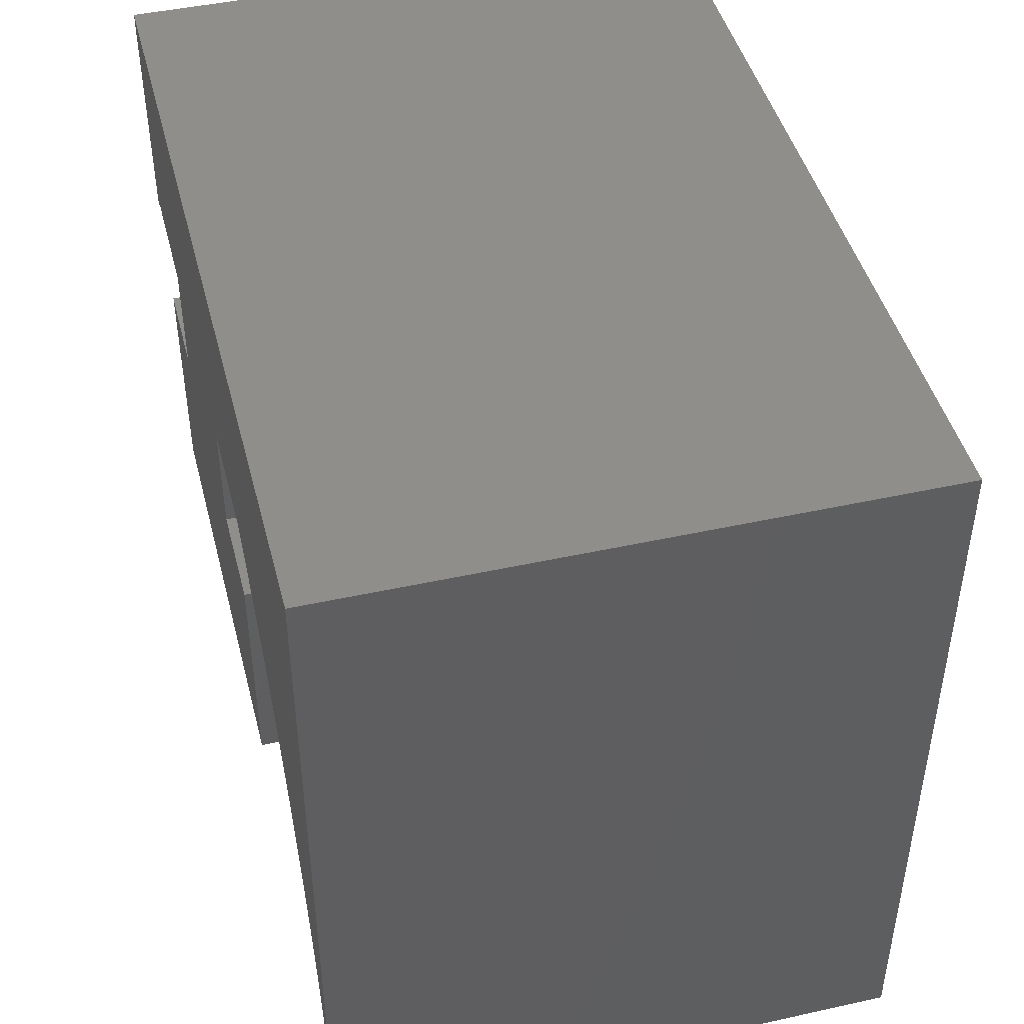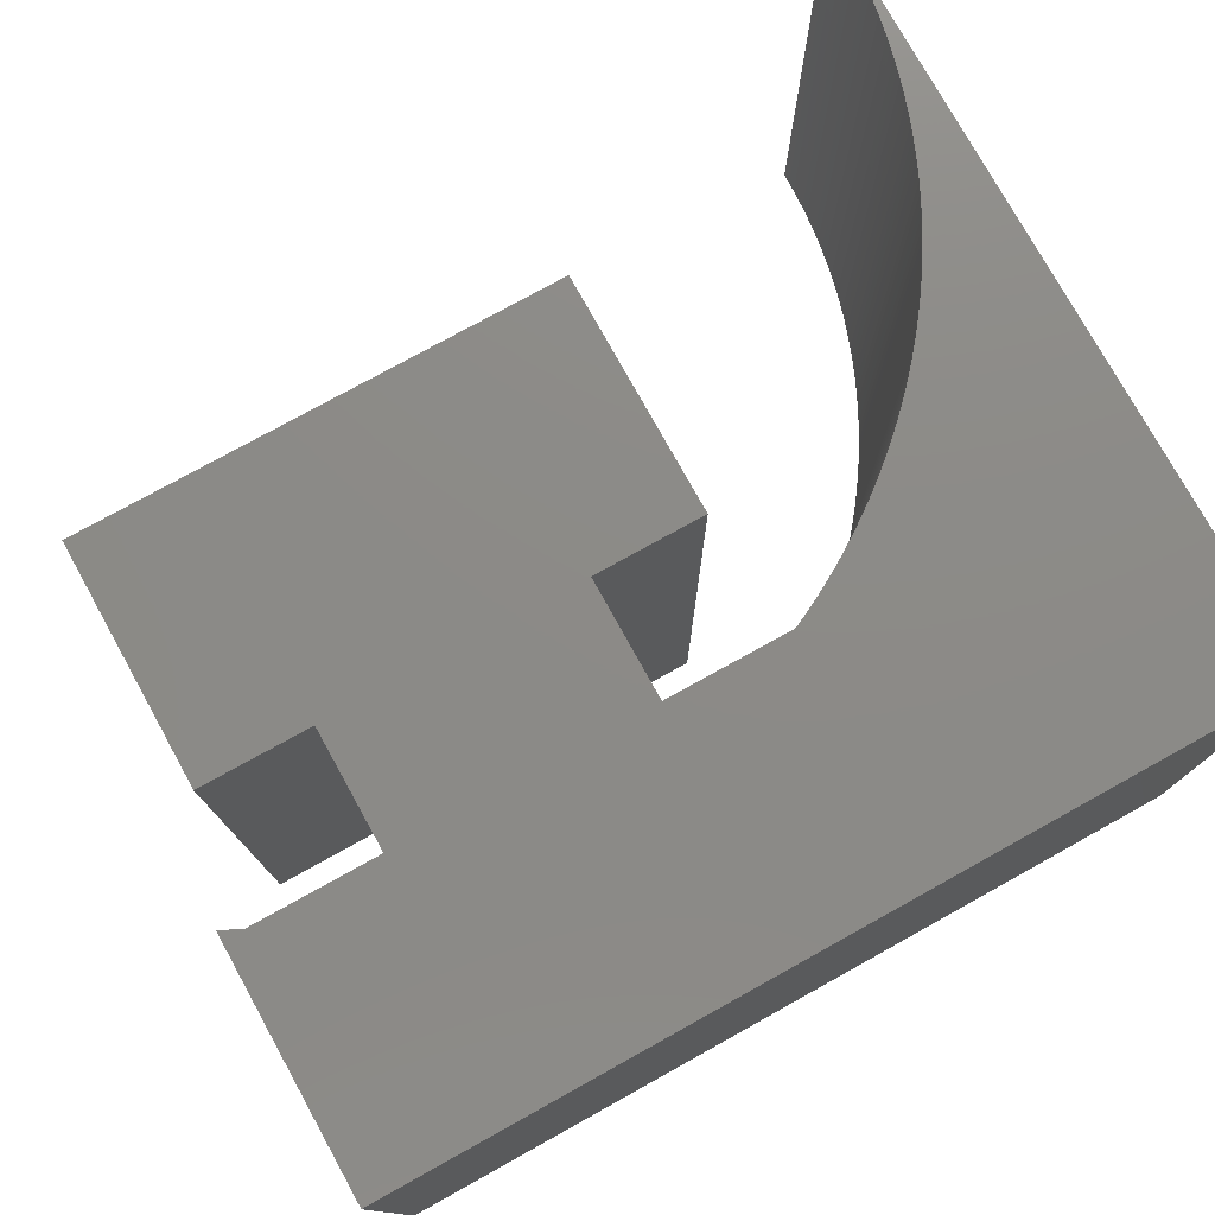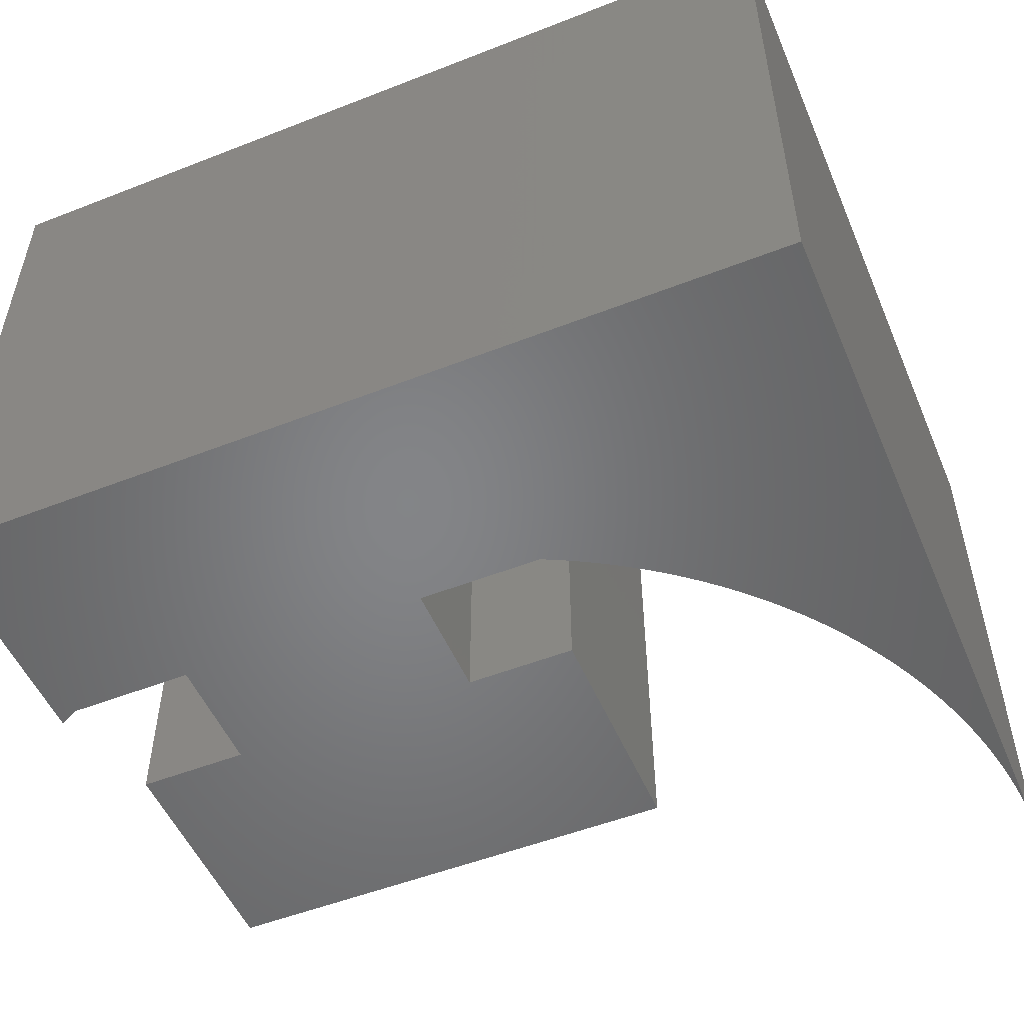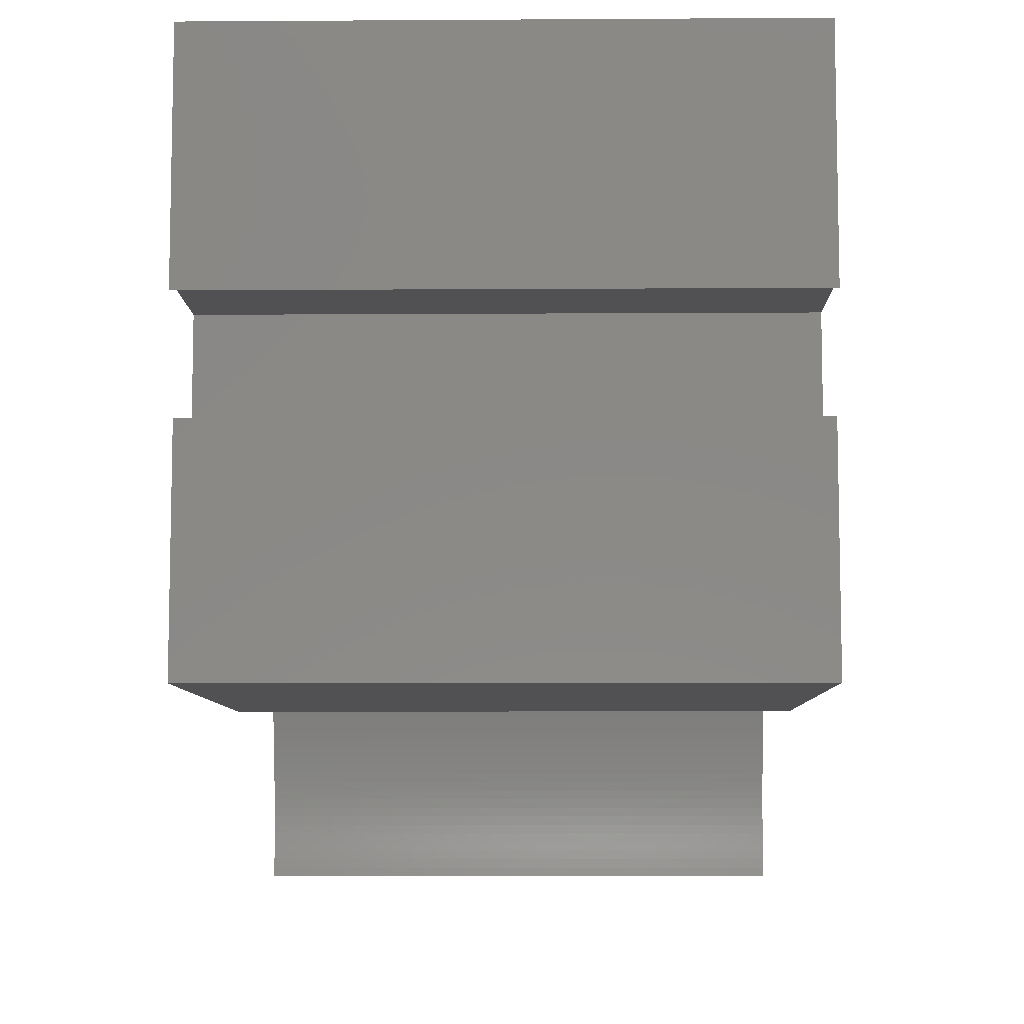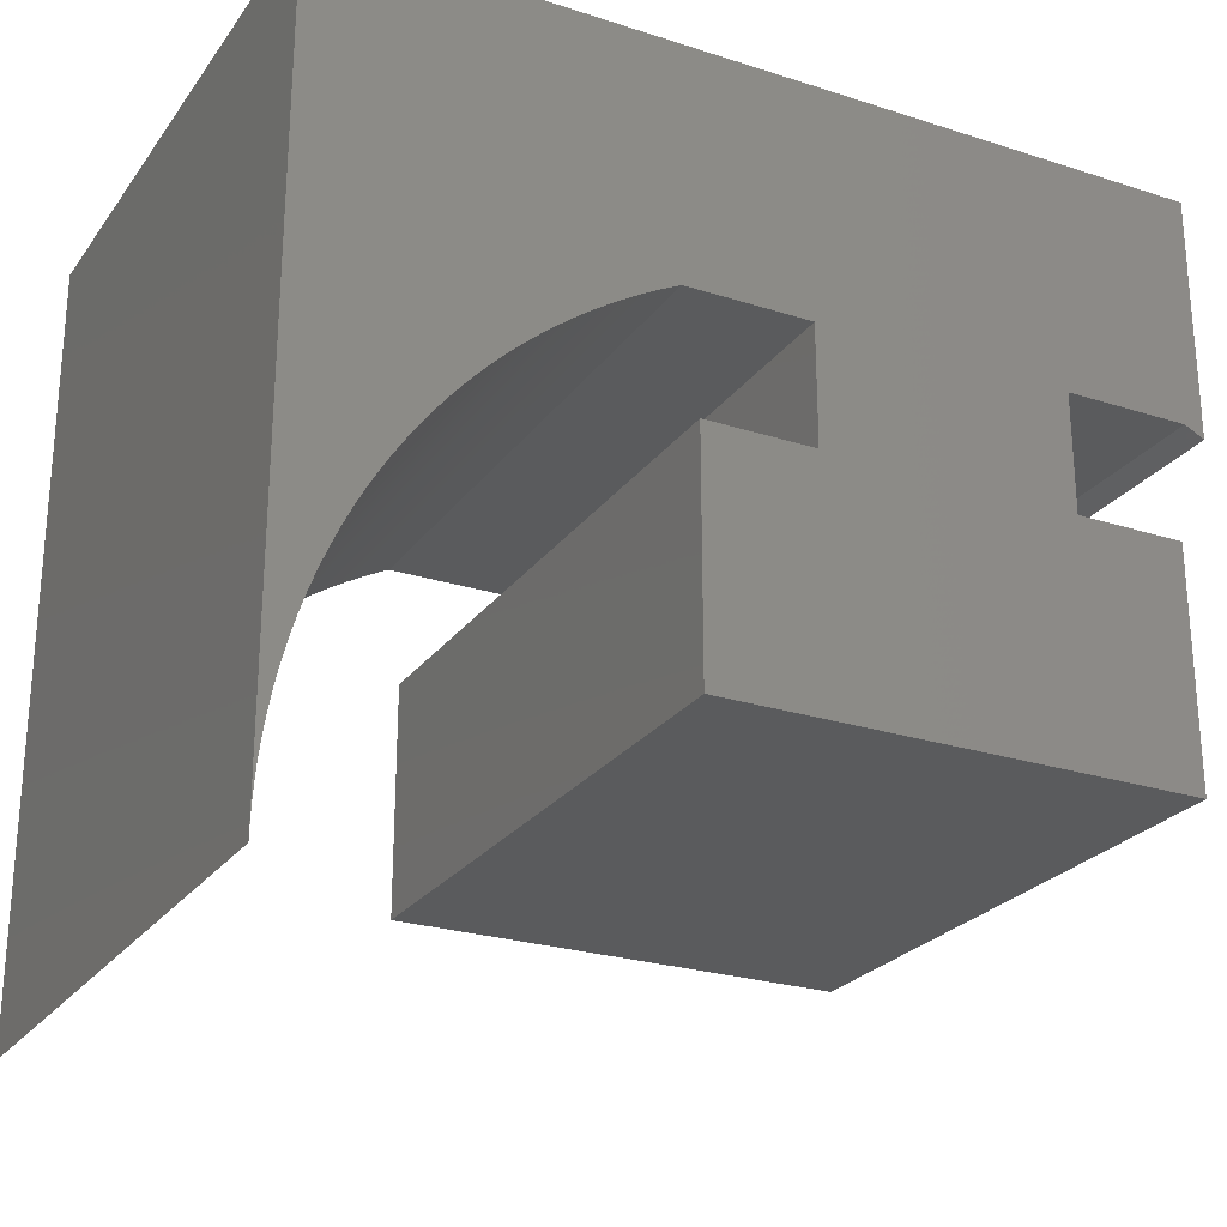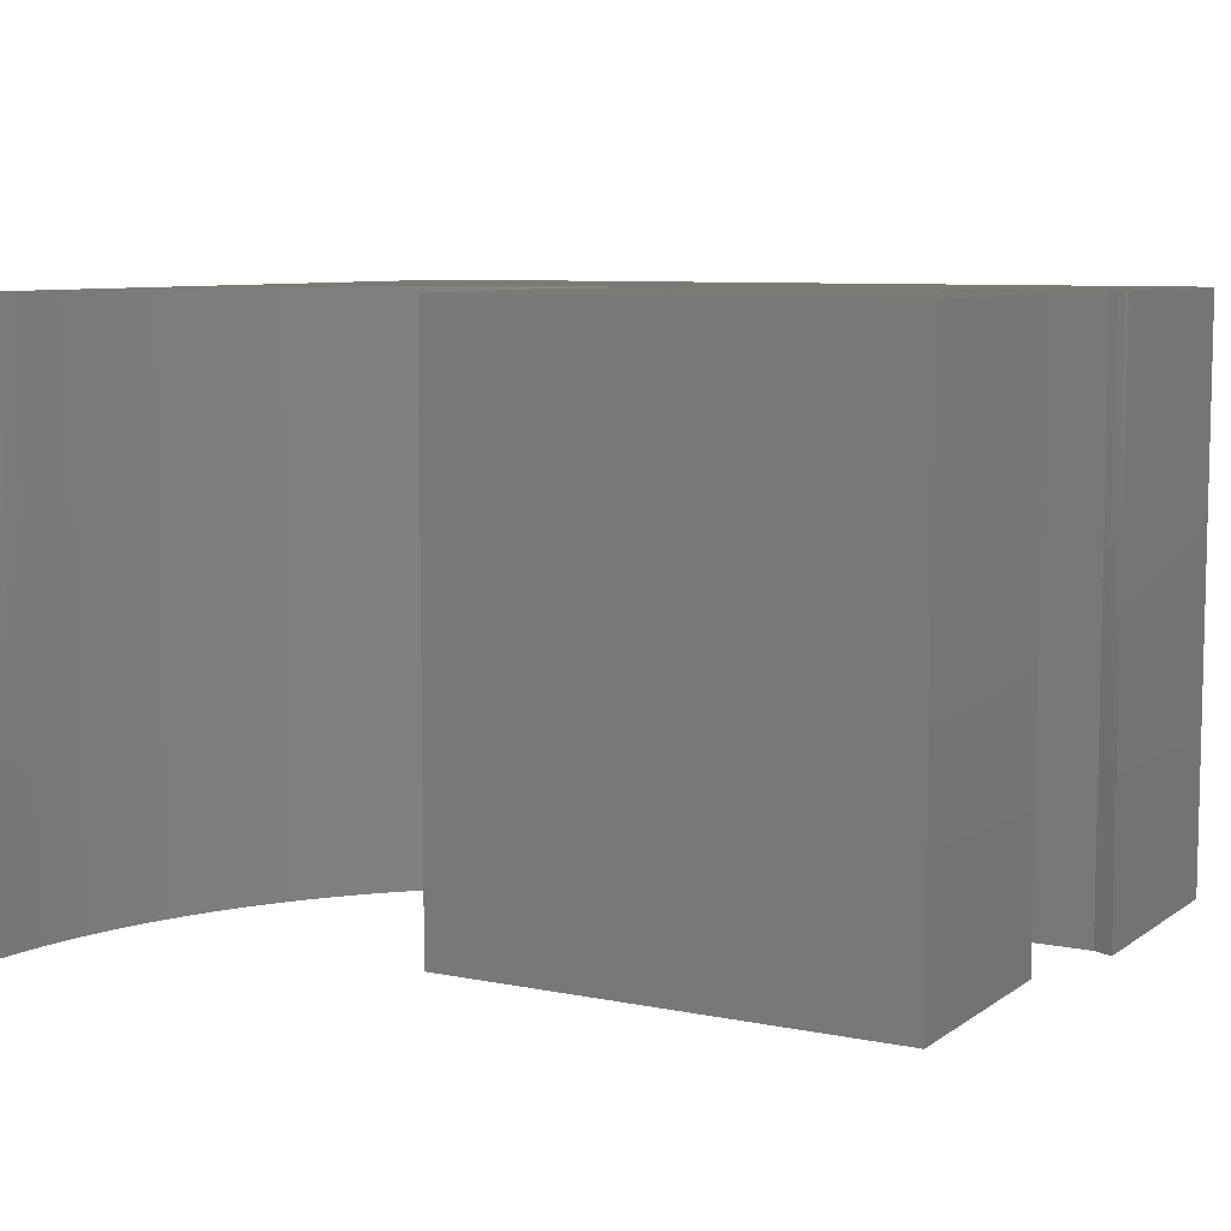
<metadata>
{"format":"stl","ext":"stl","renderer":"f3d","projection":"perspective","resolution":1024,"background":"white","views":[{"elev":45.2,"azim":75.7,"up":"+Z"},{"elev":76.9,"azim":-29.0,"up":"+Y"},{"elev":-52.1,"azim":22.9,"up":"+Y"},{"elev":-7.8,"azim":-89.0,"up":"+Z"},{"elev":-25.0,"azim":152.5,"up":"+Z"},{"elev":7.9,"azim":-150.7,"up":"+Y"}]}
</metadata>
<code>
# stl→obj: 160 verts, 316 faces
v 4 -5 -2
v 4 5 -6
v 4 5 -2
v 4 -5 -6
v -4 5 -2
v -2.15 -5 -2
v -2.15 5 -2
v -4 -5 -2
v 2.15 5 -2
v 2.15 -5 -2
v -4 -5 -6
v -4 5 -6
v -2.15 5 -7.629e-07
v 2.15 5 -7.629e-07
v 10 5 4
v 4.254 5 -7.629e-07
v 4.384 5 -0.06206
v 4.54 5 -0.1399
v 4.695 5 -0.2205
v 4.848 5 -0.3038
v 5 5 -0.3897
v 5.15 5 -0.4783
v 5.299 5 -0.5695
v 5.446 5 -0.6633
v 5.592 5 -0.7596
v 5.736 5 -0.8585
v 5.878 5 -0.9598
v 6.018 5 -1.064
v 6.157 5 -1.17
v 6.293 5 -1.279
v 6.428 5 -1.39
v 6.561 5 -1.503
v 6.691 5 -1.619
v 6.82 5 -1.736
v 6.947 5 -1.857
v 7.071 5 -1.979
v 7.193 5 -2.103
v 7.314 5 -2.23
v 7.431 5 -2.359
v 7.547 5 -2.489
v 7.66 5 -2.622
v 7.771 5 -2.757
v 7.88 5 -2.893
v 7.986 5 -3.032
v 8.09 5 -3.172
v 8.192 5 -3.314
v 8.29 5 -3.458
v 8.387 5 -3.604
v 8.48 5 -3.751
v 8.572 5 -3.9
v 8.66 5 -4.05
v 8.746 5 -4.202
v 8.829 5 -4.355
v 8.91 5 -4.51
v 8.988 5 -4.666
v 9.063 5 -4.824
v 9.135 5 -4.983
v 9.205 5 -5.143
v 9.272 5 -5.304
v 9.336 5 -5.466
v 9.397 5 -5.63
v 9.455 5 -5.794
v 9.511 5 -5.96
v 9.563 5 -6.126
v 9.613 5 -6.294
v 9.659 5 -6.462
v 9.703 5 -6.631
v 9.744 5 -6.8
v 9.781 5 -6.971
v 9.816 5 -7.142
v 9.848 5 -7.314
v 9.877 5 -7.486
v 9.903 5 -7.658
v 9.925 5 -7.831
v 9.945 5 -8.005
v 9.962 5 -8.178
v 9.976 5 -8.352
v 9.986 5 -8.527
v 9.994 5 -8.701
v 9.998 5 -8.875
v 10 5 -9.05
v -4.6 5 4
v -4.254 5 -7.629e-07
v -4.384 5 -0.06206
v -4.54 5 -0.1399
v -4.6 5 -0.1712
v 2.15 -5 -7.629e-07
v -2.15 -5 -7.629e-07
v -4.6 -5 4
v -4.254 -5 -7.629e-07
v -4.384 -5 -0.06206
v -4.54 -5 -0.1399
v -4.6 -5 -0.1712
v 10 -5 4
v 4.254 -5 -7.629e-07
v 4.384 -5 -0.06206
v 4.54 -5 -0.1399
v 4.695 -5 -0.2205
v 4.848 -5 -0.3038
v 5 -5 -0.3897
v 5.15 -5 -0.4783
v 5.299 -5 -0.5695
v 5.446 -5 -0.6633
v 5.592 -5 -0.7596
v 5.736 -5 -0.8585
v 5.878 -5 -0.9598
v 6.018 -5 -1.064
v 6.157 -5 -1.17
v 6.293 -5 -1.279
v 6.428 -5 -1.39
v 6.561 -5 -1.503
v 6.691 -5 -1.619
v 6.82 -5 -1.736
v 6.947 -5 -1.857
v 7.071 -5 -1.979
v 7.193 -5 -2.103
v 7.314 -5 -2.23
v 7.431 -5 -2.359
v 7.547 -5 -2.489
v 7.66 -5 -2.622
v 7.771 -5 -2.757
v 7.88 -5 -2.893
v 7.986 -5 -3.032
v 8.09 -5 -3.172
v 8.192 -5 -3.314
v 8.29 -5 -3.458
v 8.387 -5 -3.604
v 8.48 -5 -3.751
v 8.572 -5 -3.9
v 8.66 -5 -4.05
v 8.746 -5 -4.202
v 8.829 -5 -4.355
v 8.91 -5 -4.51
v 8.988 -5 -4.666
v 9.063 -5 -4.824
v 9.135 -5 -4.983
v 9.205 -5 -5.143
v 9.272 -5 -5.304
v 9.336 -5 -5.466
v 9.397 -5 -5.63
v 9.455 -5 -5.794
v 9.511 -5 -5.96
v 9.563 -5 -6.126
v 9.613 -5 -6.294
v 9.659 -5 -6.462
v 9.703 -5 -6.631
v 9.744 -5 -6.8
v 9.781 -5 -6.971
v 9.816 -5 -7.142
v 9.848 -5 -7.314
v 9.877 -5 -7.486
v 9.903 -5 -7.658
v 9.925 -5 -7.831
v 9.945 -5 -8.005
v 9.962 -5 -8.178
v 9.976 -5 -8.352
v 9.986 -5 -8.527
v 9.994 -5 -8.701
v 9.998 -5 -8.875
v 10 -5 -9.05
f 1 2 3
f 2 1 4
f 5 6 7
f 6 5 8
f 9 1 3
f 1 9 10
f 11 2 4
f 2 11 12
f 11 5 12
f 5 11 8
f 2 9 3
f 9 2 7
f 12 7 2
f 7 12 5
f 9 13 14
f 13 9 7
f 14 15 16
f 15 17 16
f 15 18 17
f 15 19 18
f 15 20 19
f 15 21 20
f 15 22 21
f 15 23 22
f 15 24 23
f 15 25 24
f 15 26 25
f 15 27 26
f 15 28 27
f 15 29 28
f 15 30 29
f 15 31 30
f 15 32 31
f 15 33 32
f 15 34 33
f 15 35 34
f 15 36 35
f 15 37 36
f 15 38 37
f 15 39 38
f 15 40 39
f 15 41 40
f 15 42 41
f 15 43 42
f 15 44 43
f 15 45 44
f 15 46 45
f 15 47 46
f 15 48 47
f 15 49 48
f 15 50 49
f 15 51 50
f 15 52 51
f 15 53 52
f 15 54 53
f 15 55 54
f 15 56 55
f 15 57 56
f 15 58 57
f 15 59 58
f 15 60 59
f 15 61 60
f 15 62 61
f 15 63 62
f 15 64 63
f 15 65 64
f 15 66 65
f 15 67 66
f 15 68 67
f 15 69 68
f 15 70 69
f 15 71 70
f 15 72 71
f 15 73 72
f 15 74 73
f 15 75 74
f 15 76 75
f 15 77 76
f 15 78 77
f 15 79 78
f 15 80 79
f 80 15 81
f 15 14 82
f 13 82 14
f 83 82 13
f 84 82 83
f 85 82 84
f 82 85 86
f 6 87 88
f 87 6 10
f 88 89 90
f 89 91 90
f 89 92 91
f 92 89 93
f 87 89 88
f 89 87 94
f 95 94 87
f 96 94 95
f 97 94 96
f 98 94 97
f 99 94 98
f 100 94 99
f 101 94 100
f 102 94 101
f 103 94 102
f 104 94 103
f 105 94 104
f 106 94 105
f 107 94 106
f 108 94 107
f 109 94 108
f 110 94 109
f 111 94 110
f 112 94 111
f 113 94 112
f 114 94 113
f 115 94 114
f 116 94 115
f 117 94 116
f 118 94 117
f 119 94 118
f 120 94 119
f 121 94 120
f 122 94 121
f 123 94 122
f 124 94 123
f 125 94 124
f 126 94 125
f 127 94 126
f 128 94 127
f 129 94 128
f 130 94 129
f 131 94 130
f 132 94 131
f 133 94 132
f 134 94 133
f 135 94 134
f 136 94 135
f 137 94 136
f 138 94 137
f 139 94 138
f 140 94 139
f 141 94 140
f 142 94 141
f 143 94 142
f 144 94 143
f 145 94 144
f 146 94 145
f 147 94 146
f 148 94 147
f 149 94 148
f 150 94 149
f 151 94 150
f 152 94 151
f 153 94 152
f 154 94 153
f 155 94 154
f 156 94 155
f 157 94 156
f 158 94 157
f 159 94 158
f 94 159 160
f 11 6 8
f 6 11 10
f 4 10 11
f 10 4 1
f 87 9 14
f 9 87 10
f 6 13 7
f 13 6 88
f 159 79 80
f 79 159 158
f 112 34 113
f 34 112 33
f 100 22 101
f 22 100 21
f 122 42 43
f 42 122 121
f 128 48 49
f 48 128 127
f 146 66 67
f 66 146 145
f 97 19 98
f 19 97 18
f 134 54 55
f 54 134 133
f 157 77 78
f 77 157 156
f 136 56 57
f 56 136 135
f 160 80 81
f 80 160 159
f 103 25 104
f 25 103 24
f 127 47 48
f 47 127 126
f 152 72 73
f 72 152 151
f 117 37 38
f 37 117 116
f 137 57 58
f 57 137 136
f 120 40 41
f 40 120 119
f 156 76 77
f 76 156 155
f 158 78 79
f 78 158 157
f 130 50 51
f 50 130 129
f 132 52 53
f 52 132 131
f 149 69 70
f 69 149 148
f 148 68 69
f 68 148 147
f 140 60 61
f 60 140 139
f 108 30 109
f 30 108 29
f 142 62 63
f 62 142 141
f 109 31 110
f 31 109 30
f 91 83 90
f 83 91 84
f 125 45 46
f 45 125 124
f 153 73 74
f 73 153 152
f 154 74 75
f 74 154 153
f 118 38 39
f 38 118 117
f 92 84 91
f 84 92 85
f 119 39 40
f 39 119 118
f 147 67 68
f 67 147 146
f 114 36 115
f 36 114 35
f 106 28 107
f 28 106 27
f 121 41 42
f 41 121 120
f 98 20 99
f 20 98 19
f 126 46 47
f 46 126 125
f 111 33 112
f 33 111 32
f 93 85 92
f 85 93 86
f 102 24 103
f 24 102 23
f 144 64 65
f 64 144 143
f 145 65 66
f 65 145 144
f 138 58 59
f 58 138 137
f 95 17 96
f 17 95 16
f 151 71 72
f 71 151 150
f 129 49 50
f 49 129 128
f 131 51 52
f 51 131 130
f 104 26 105
f 26 104 25
f 150 70 71
f 70 150 149
f 143 63 64
f 63 143 142
f 113 35 114
f 35 113 34
f 135 55 56
f 55 135 134
f 99 21 100
f 21 99 20
f 116 36 37
f 36 116 115
f 110 32 111
f 32 110 31
f 133 53 54
f 53 133 132
f 105 27 106
f 27 105 26
f 96 18 97
f 18 96 17
f 107 29 108
f 29 107 28
f 155 75 76
f 75 155 154
f 101 23 102
f 23 101 22
f 139 59 60
f 59 139 138
f 124 44 45
f 44 124 123
f 141 61 62
f 61 141 140
f 123 43 44
f 43 123 122
f 90 13 88
f 13 90 83
f 87 16 95
f 16 87 14
f 94 81 15
f 81 94 160
f 82 94 15
f 94 82 89
f 93 82 86
f 82 93 89

</code>
